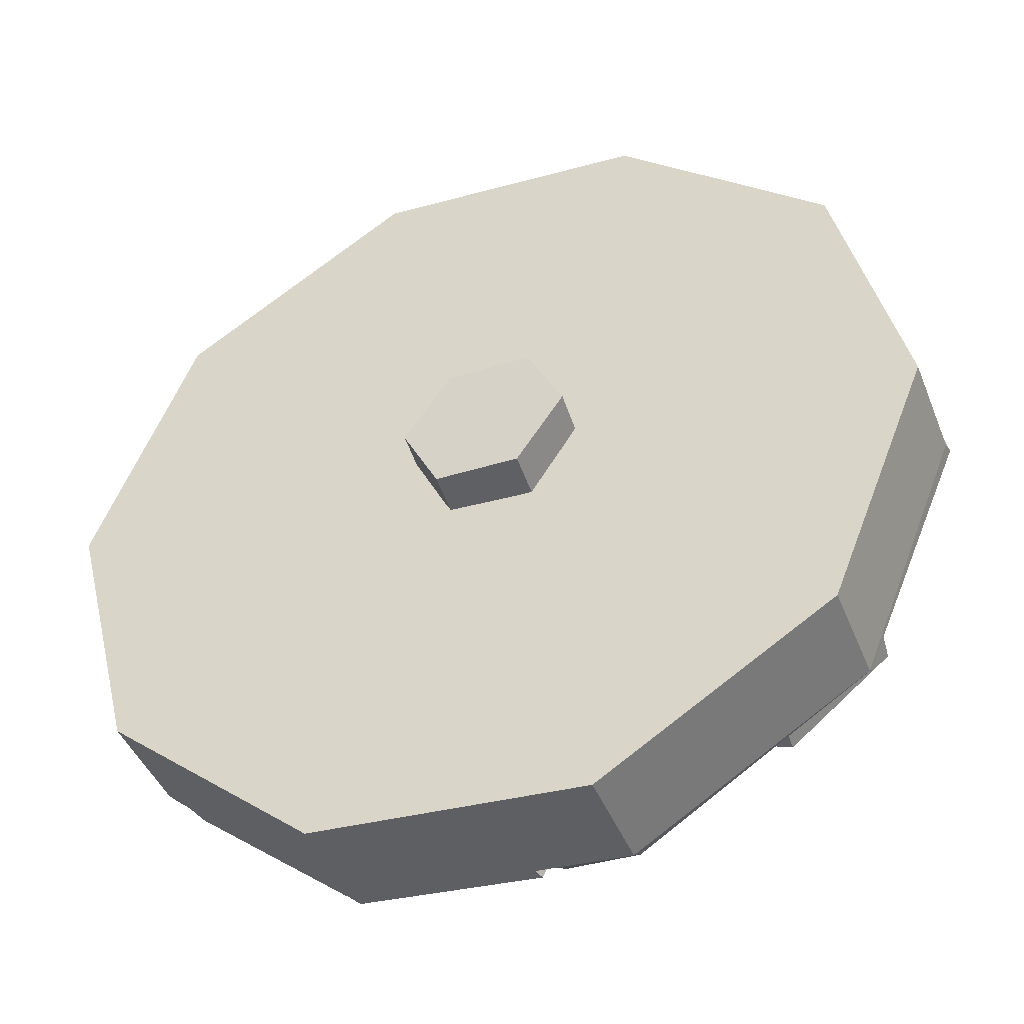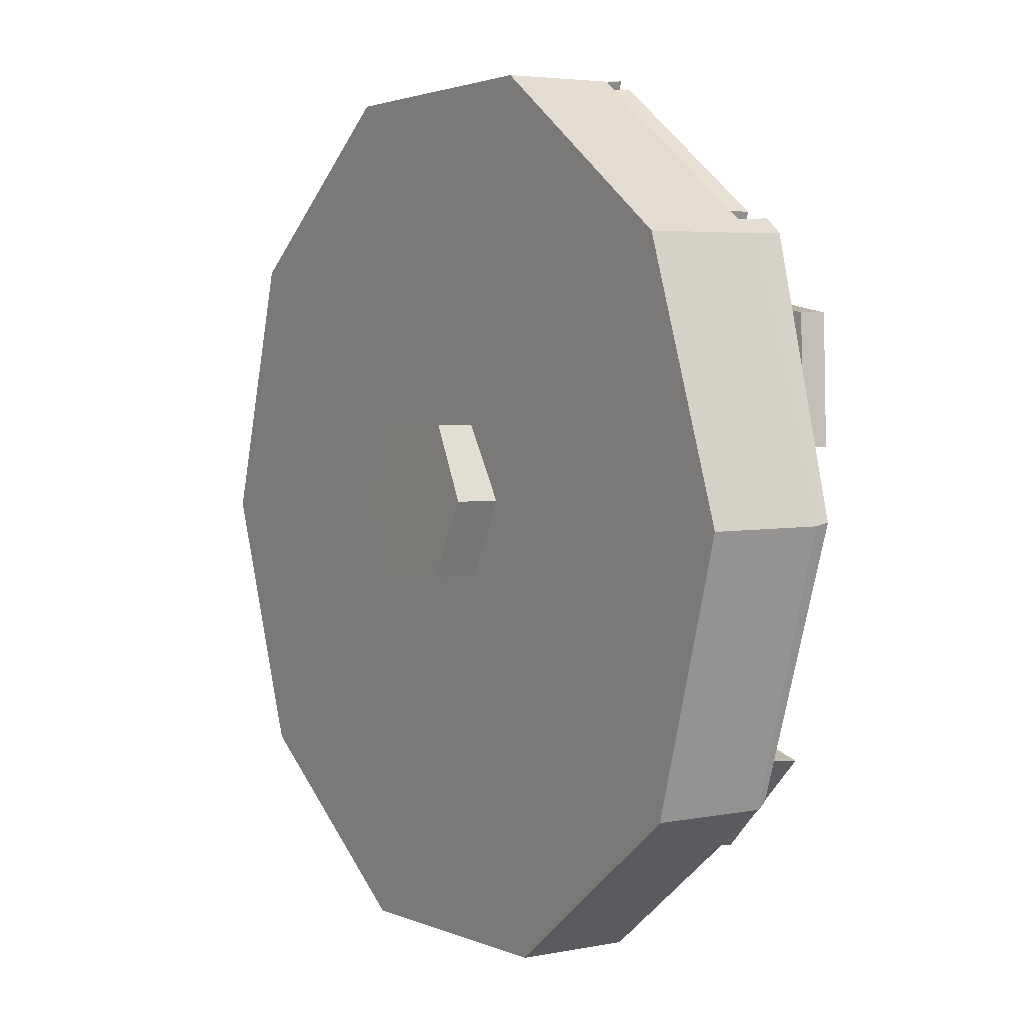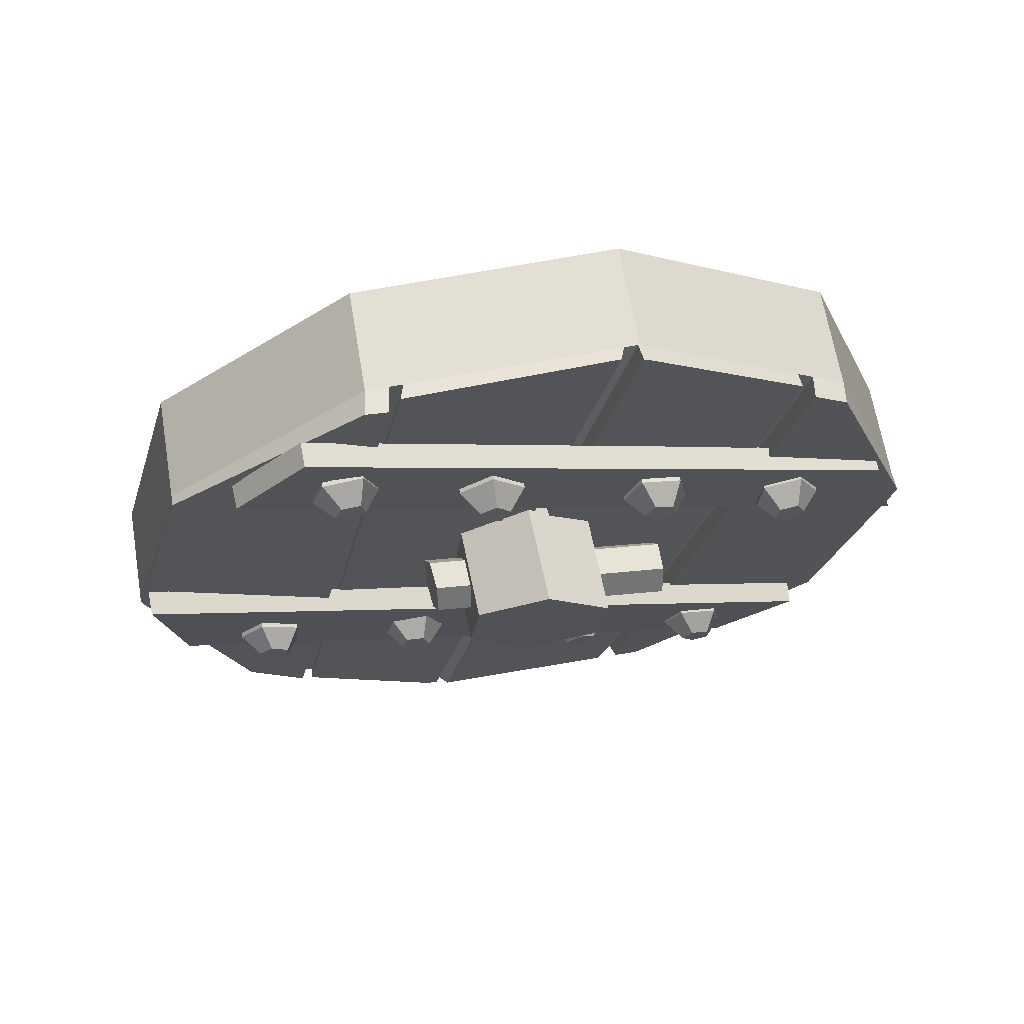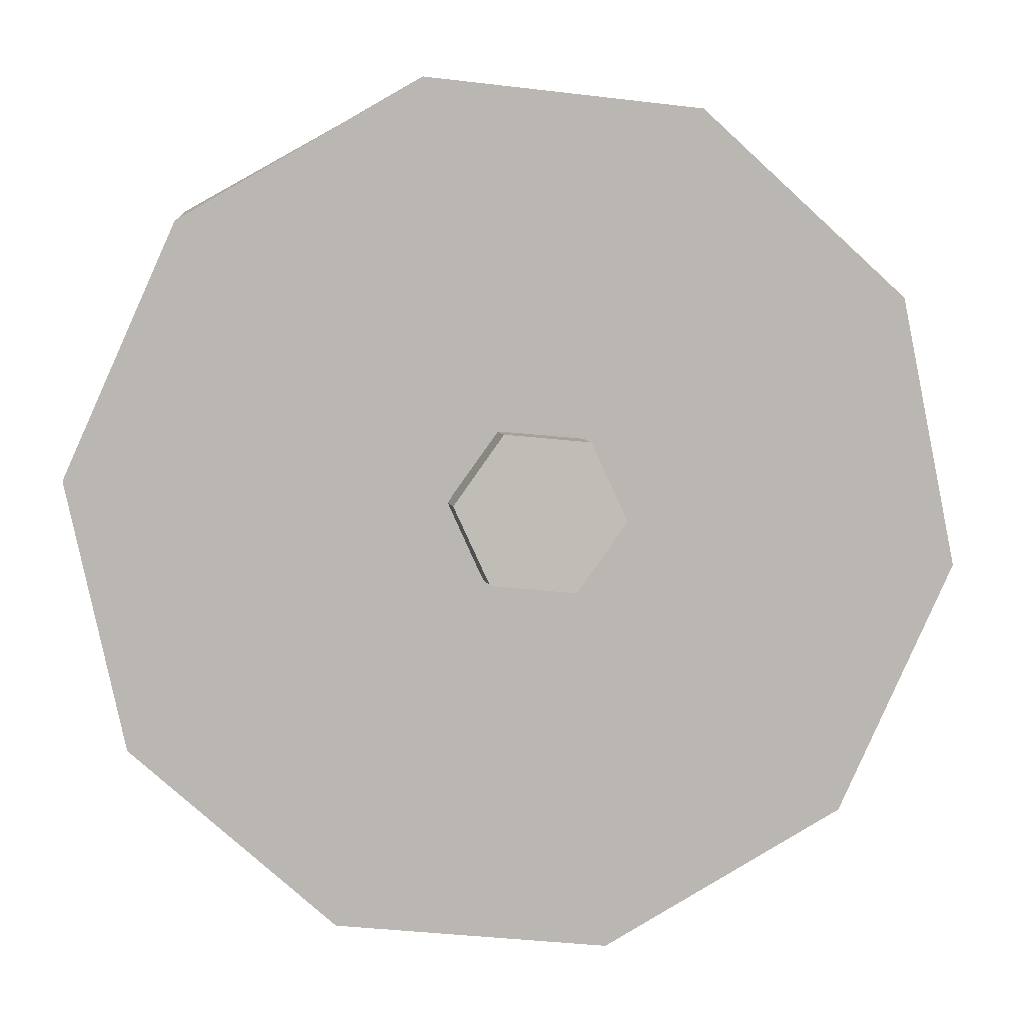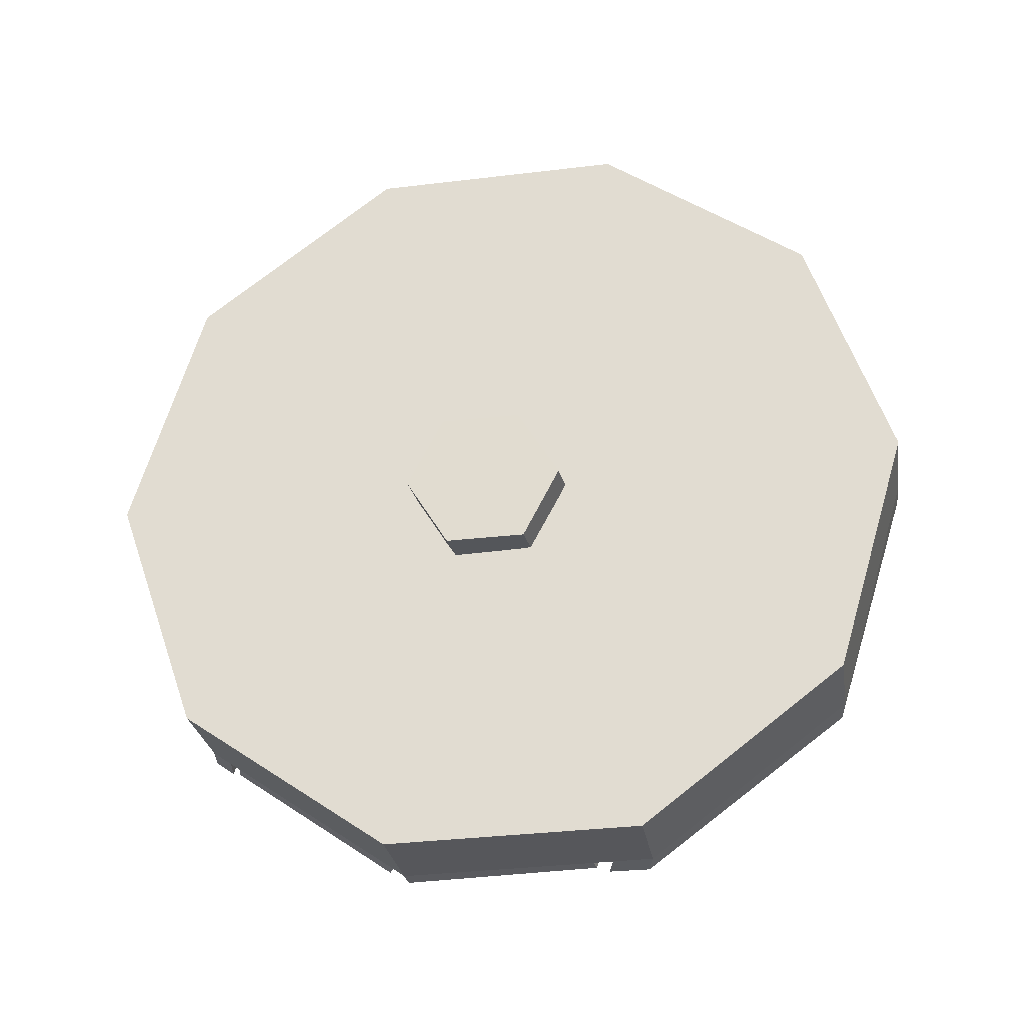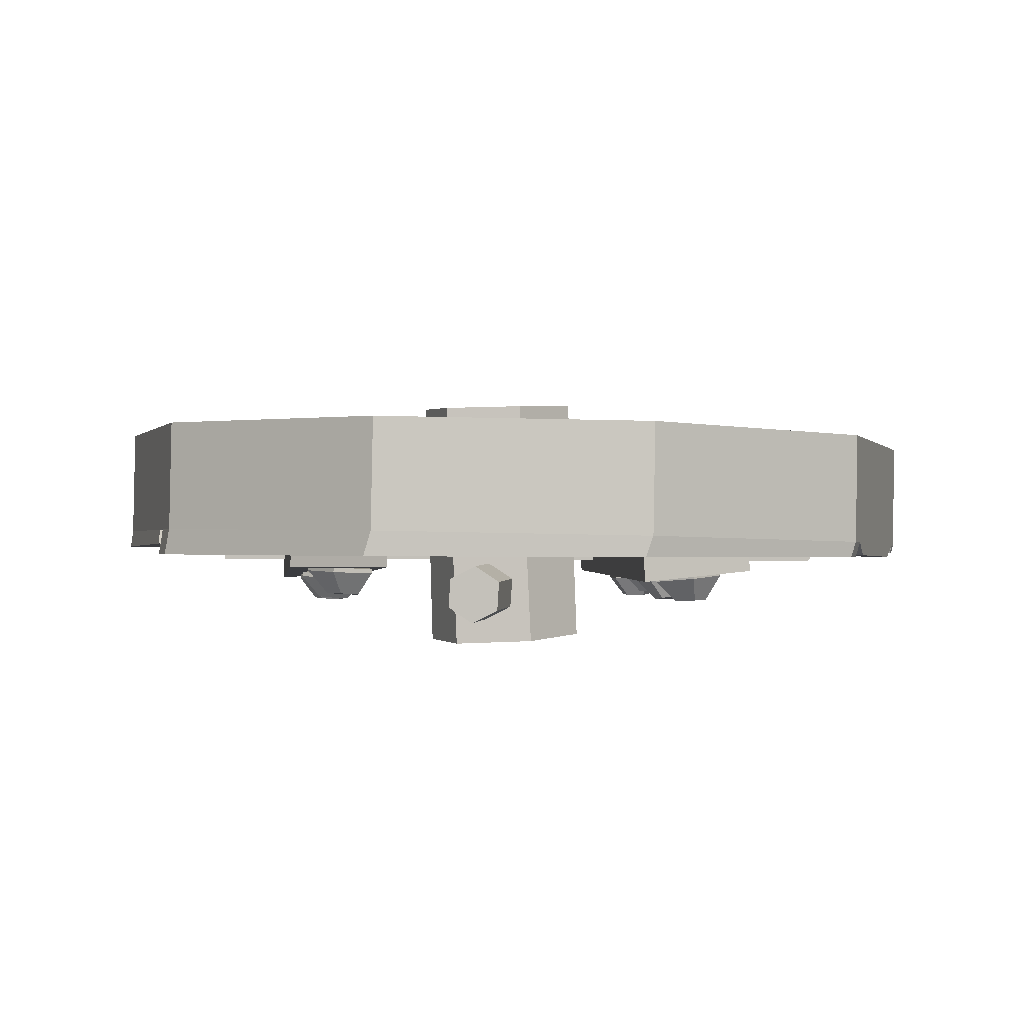
<metadata>
{"format":"obj","ext":"obj","renderer":"f3d","projection":"perspective","resolution":1024,"background":"white","views":[{"elev":-48.6,"azim":29.3,"up":"+Y"},{"elev":-4.8,"azim":65.7,"up":"+Y"},{"elev":-25.8,"azim":140.3,"up":"+Z"},{"elev":3.3,"azim":2.8,"up":"+Y"},{"elev":66.6,"azim":172.3,"up":"+Z"},{"elev":8.2,"azim":-113.9,"up":"+Z"}]}
</metadata>
<code>
v -0.04191 0.2016 0.03035
v -0.02041 0.1994 0.02699
v -0.01012 0.1984 0.02539
v 0.09272 0.1879 0.009332
v 0.1008 0.1832 0.06421
v -0.03382 0.1969 0.08523
v 0.09331 0.1874 0.009198
v 0.09846 0.1827 0.008037
v 0.1787 0.1097 -0.01007
v 0.1838 0.1051 -0.01122
v 0.1926 0.09704 -0.01322
v 0.2007 0.09231 0.04166
v 0.2197 -0.03631 -0.02868
v 0.2278 -0.04103 0.0262
v 0.1636 -0.1612 -0.03115
v 0.1717 -0.1659 0.02372
v 0.0457 -0.2299 -0.01969
v 0.05379 -0.2346 0.03518
v 0.00955 -0.2262 -0.01405
v -0.0005597 -0.2252 -0.01247
v -0.08892 -0.2162 0.001325
v -0.08083 -0.2209 0.0562
v -0.09284 -0.2127 0.002211
v -0.09721 -0.2068 -0.00343
v -0.1732 -0.1402 0.01343
v -0.1788 -0.1345 0.02161
v -0.1889 -0.1254 0.02387
v -0.1808 -0.1301 0.07875
v -0.2159 0.00799 0.03934
v -0.2078 0.003268 0.09421
v -0.1598 0.1329 0.04181
v -0.1517 0.1282 0.09669
v -0.2164 0.01226 0.02915
v -0.1591 0.1366 0.02933
v 0.04573 -0.2245 -0.0264
v 0.009711 -0.2204 -0.02303
v -0.08825 -0.2156 -0.003298
v -0.09215 -0.212 -0.002355
v -0.0001312 -0.2248 -0.0184
v 0.1801 0.1096 -0.01873
v 0.1003 0.1828 0.0005457
v -0.1906 -0.1216 0.01644
v -0.1806 -0.1309 0.01439
v -0.01904 0.2015 0.01367
v -0.04053 0.204 0.01691
v 0.09131 0.1894 0.0007014
v 0.09071 0.1899 0.0008397
v -0.01198 0.1995 0.01821
v 0.1634 -0.1577 -0.03437
v 0.2198 -0.03442 -0.03471
v 0.1932 0.09832 -0.02729
v 0.1844 0.1064 -0.02619
v -0.02515 0.03258 -0.04811
v 0.01698 0.03047 -0.05341
v 0.04698 0.02178 0.07816
v 0.004912 0.02564 0.08299
v 0.03622 -0.007354 -0.05592
v 0.06458 -0.0168 0.07513
v 0.01334 -0.04307 -0.05312
v 0.04012 -0.05152 0.07693
v -0.02879 -0.04096 -0.04782
v -0.001939 -0.04767 0.08177
v -0.04804 -0.003135 -0.04531
v -0.01955 -0.009095 0.0848
v -0.05804 0.03478 0.001634
v -0.05139 0.04702 -0.005644
v 0.05623 -0.02716 -0.02296
v 0.05048 -0.03954 -0.01518
v -0.05324 0.04891 -0.02114
v 0.05262 -0.02503 -0.03811
v -0.06175 0.03856 -0.02935
v 0.04324 -0.03528 -0.04547
v -0.0684 0.02632 -0.02207
v 0.03749 -0.04766 -0.03768
v -0.06655 0.02443 -0.00658
v 0.04111 -0.04979 -0.02254
v -0.2012 -0.05483 0.01534
v 0.1184 -0.1795 -0.0417
v 0.1679 -0.1391 -0.04817
v -0.2047 0.006325 0.01466
v -0.1988 -0.0547 0.02867
v -0.2029 0.006563 0.02809
v 0.1713 -0.1392 -0.03506
v 0.1208 -0.1794 -0.02837
v -0.1627 0.1258 0.02369
v 0.2026 0.001139 -0.04468
v 0.2024 0.06177 -0.0445
v -0.116 0.1596 0.01884
v -0.1609 0.125 0.03709
v -0.1135 0.1584 0.0321
v 0.2047 0.06063 -0.03119
v 0.2054 -0.000266 -0.0315
v -0.07621 0.1371 0.009378
v -0.06366 0.1205 0.006109
v -0.06339 0.1203 0.008319
v -0.07594 0.1369 0.01159
v -0.07568 0.1033 0.005776
v -0.07541 0.103 0.007986
v -0.09566 0.1092 0.008838
v -0.09539 0.1089 0.01105
v -0.09598 0.1301 0.01106
v -0.09571 0.1299 0.01327
v -0.0895 0.1145 -0.002913
v -0.09064 0.1243 -0.001377
v -0.07976 0.1127 -0.004764
v -0.07488 0.1215 -0.004373
v -0.0816 0.1287 -0.00228
v 0.01457 0.1049 -0.009607
v 0.009224 0.08457 -0.0108
v 0.009445 0.08438 -0.008579
v 0.01479 0.1047 -0.007387
v -0.01169 0.08321 -0.008831
v -0.01147 0.08302 -0.006611
v -0.01928 0.1027 -0.006423
v -0.01906 0.1025 -0.004203
v -0.003047 0.1161 -0.006903
v -0.002826 0.1159 -0.004683
v -0.01256 0.1003 -0.0188
v -0.005462 0.1074 -0.01854
v -0.008039 0.09145 -0.02047
v 0.001861 0.09313 -0.02124
v 0.003453 0.103 -0.02005
v 0.1002 0.0836 -0.02679
v 0.1065 0.06364 -0.02912
v 0.1067 0.06345 -0.0269
v 0.1004 0.08341 -0.02456
v 0.08942 0.05135 -0.02863
v 0.08962 0.05116 -0.02641
v 0.07259 0.06372 -0.02599
v 0.07279 0.06352 -0.02377
v 0.07927 0.08365 -0.02485
v 0.07948 0.08345 -0.02263
v 0.08001 0.06606 -0.03796
v 0.08225 0.07582 -0.03695
v 0.08859 0.06106 -0.03967
v 0.09612 0.06774 -0.0397
v 0.09221 0.07686 -0.03802
v 0.1815 0.04727 -0.04314
v 0.1738 0.02771 -0.04253
v 0.1743 0.02756 -0.04036
v 0.1821 0.04713 -0.04097
v 0.1534 0.02895 -0.0374
v 0.1539 0.0288 -0.03524
v 0.1486 0.04927 -0.03485
v 0.1491 0.04913 -0.03268
v 0.1659 0.0606 -0.0384
v 0.1665 0.06046 -0.03623
v 0.153 0.04569 -0.04795
v 0.1608 0.05192 -0.0491
v 0.1561 0.03632 -0.04984
v 0.1659 0.03676 -0.05216
v 0.1688 0.0464 -0.05171
v 0.1017 -0.1488 -0.04142
v 0.08195 -0.1556 -0.0386
v 0.08227 -0.1556 -0.03639
v 0.102 -0.1488 -0.03921
v 0.06947 -0.1387 -0.03695
v 0.06978 -0.1387 -0.03473
v 0.08148 -0.1215 -0.03875
v 0.08179 -0.1215 -0.03653
v 0.1014 -0.1278 -0.04151
v 0.1017 -0.1277 -0.03929
v 0.08136 -0.13 -0.05019
v 0.09118 -0.132 -0.0512
v 0.07643 -0.1388 -0.04992
v 0.0832 -0.1462 -0.05076
v 0.09232 -0.142 -0.05155
v 0.02434 -0.1055 -0.02354
v 0.01449 -0.1241 -0.02295
v 0.01474 -0.1242 -0.02073
v 0.02459 -0.1056 -0.02131
v -0.006111 -0.1205 -0.02057
v -0.005865 -0.1205 -0.01835
v -0.00899 -0.09965 -0.01968
v -0.008743 -0.09971 -0.01745
v 0.009832 -0.0904 -0.02151
v 0.01008 -0.09046 -0.01929
v -0.003417 -0.1045 -0.03191
v 0.005123 -0.09917 -0.03235
v -0.001073 -0.1142 -0.0329
v 0.008916 -0.1149 -0.03396
v 0.01275 -0.1056 -0.03362
v -0.07445 -0.07742 -0.01155
v -0.0929 -0.08596 -0.006108
v -0.09226 -0.08598 -0.003964
v -0.0738 -0.07744 -0.009407
v -0.1063 -0.0703 -0.001889
v -0.1057 -0.07032 0.0002552
v -0.09617 -0.05208 -0.004724
v -0.09552 -0.0521 -0.00258
v -0.07646 -0.05648 -0.0107
v -0.07582 -0.0565 -0.008551
v -0.09733 -0.06025 -0.01638
v -0.08765 -0.06134 -0.01892
v -0.1014 -0.06943 -0.01574
v -0.09428 -0.07618 -0.0179
v -0.08577 -0.07118 -0.01987
v -0.1466 -0.03251 0.003459
v -0.1518 -0.05285 0.004926
v -0.1514 -0.05279 0.007131
v -0.1462 -0.03244 0.005663
v -0.1725 -0.05402 0.008548
v -0.1721 -0.05396 0.01075
v -0.1801 -0.0344 0.009319
v -0.1797 -0.03434 0.01152
v -0.1641 -0.0211 0.006173
v -0.1637 -0.02104 0.008378
v -0.1743 -0.03816 -0.003164
v -0.1673 -0.03103 -0.004216
v -0.1698 -0.04712 -0.004169
v -0.16 -0.04553 -0.005841
v -0.1584 -0.03558 -0.005871
o group1977136142
g mesh1977136142
f 6 5 4 3 2 1
f 5 12 11 10 9 8 7 4
f 12 14 13 11
f 14 16 15 13
f 16 18 17 15
f 18 22 21 20 19 17
f 22 28 27 26 25 24 23 21
f 28 30 29 27
f 30 32 31 29
f 32 6 1 31
f 34 33 29 31
f 32 30 28 22 18 16 14 12 5 6
f 36 35 17 19
f 9 10 19 20
f 38 37 21 23
f 7 8 23 24
f 2 3 25 26
f 37 39 20 21
f 39 40 9 20
f 40 41 8 9
f 41 38 23 8
f 41 40 39 37 38
f 33 42 27 29
f 42 43 26 27
f 43 44 2 26
f 44 45 1 2
f 45 34 31 1
f 45 44 43 42 33 34
f 46 7 24
f 46 47 4 7
f 47 48 3 4
f 48 25 3
f 48 47 46 24 25
f 35 49 15 17
f 49 50 13 15
f 50 51 11 13
f 51 52 10 11
f 52 36 19 10
f 52 51 50 49 35 36
f 56 55 54 53
f 55 58 57 54
f 58 60 59 57
f 60 62 61 59
f 62 64 63 61
f 64 56 53 63
f 53 54 57 59 61 63
f 64 62 60 58 55 56
f 80 79 78 77
f 84 83 82 81
f 78 84 81 77
f 82 83 79 80
f 81 82 80 77
f 79 83 84 78
f 88 87 86 85
f 92 91 90 89
f 86 92 89 85
f 90 91 87 88
f 89 90 88 85
f 87 91 92 86
f 68 67 66 65
f 67 70 69 66
f 70 72 71 69
f 72 74 73 71
f 74 76 75 73
f 76 68 65 75
f 65 66 69 71 73 75
f 76 74 72 70 67 68
f 96 95 94 93
f 95 98 97 94
f 98 100 99 97
f 100 102 101 99
f 102 96 93 101
f 104 103 99 101
f 102 100 98 95 96
f 103 105 97 99
f 105 106 94 97
f 106 107 93 94
f 107 104 101 93
f 107 106 105 103 104
f 111 110 109 108
f 110 113 112 109
f 113 115 114 112
f 115 117 116 114
f 117 111 108 116
f 119 118 114 116
f 117 115 113 110 111
f 118 120 112 114
f 120 121 109 112
f 121 122 108 109
f 122 119 116 108
f 122 121 120 118 119
f 126 125 124 123
f 125 128 127 124
f 128 130 129 127
f 130 132 131 129
f 132 126 123 131
f 134 133 129 131
f 132 130 128 125 126
f 133 135 127 129
f 135 136 124 127
f 136 137 123 124
f 137 134 131 123
f 137 136 135 133 134
f 141 140 139 138
f 140 143 142 139
f 143 145 144 142
f 145 147 146 144
f 147 141 138 146
f 149 148 144 146
f 147 145 143 140 141
f 148 150 142 144
f 150 151 139 142
f 151 152 138 139
f 152 149 146 138
f 152 151 150 148 149
f 156 155 154 153
f 155 158 157 154
f 158 160 159 157
f 160 162 161 159
f 162 156 153 161
f 164 163 159 161
f 162 160 158 155 156
f 163 165 157 159
f 165 166 154 157
f 166 167 153 154
f 167 164 161 153
f 167 166 165 163 164
f 171 170 169 168
f 170 173 172 169
f 173 175 174 172
f 175 177 176 174
f 177 171 168 176
f 179 178 174 176
f 177 175 173 170 171
f 178 180 172 174
f 180 181 169 172
f 181 182 168 169
f 182 179 176 168
f 182 181 180 178 179
f 186 185 184 183
f 185 188 187 184
f 188 190 189 187
f 190 192 191 189
f 192 186 183 191
f 194 193 189 191
f 192 190 188 185 186
f 193 195 187 189
f 195 196 184 187
f 196 197 183 184
f 197 194 191 183
f 197 196 195 193 194
f 201 200 199 198
f 200 203 202 199
f 203 205 204 202
f 205 207 206 204
f 207 201 198 206
f 209 208 204 206
f 207 205 203 200 201
f 208 210 202 204
f 210 211 199 202
f 211 212 198 199
f 212 209 206 198
f 212 211 210 208 209

</code>
